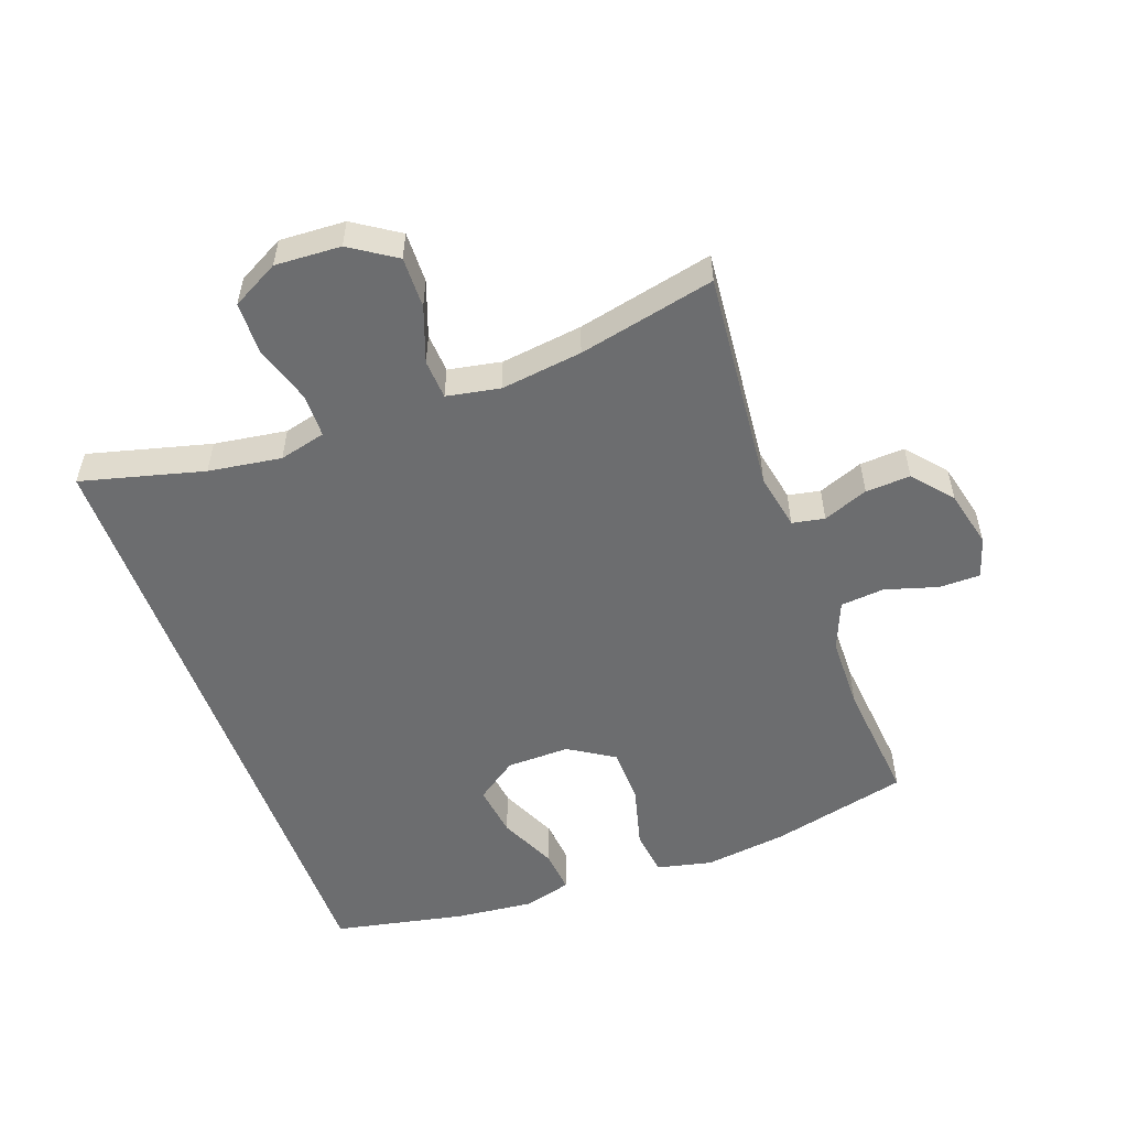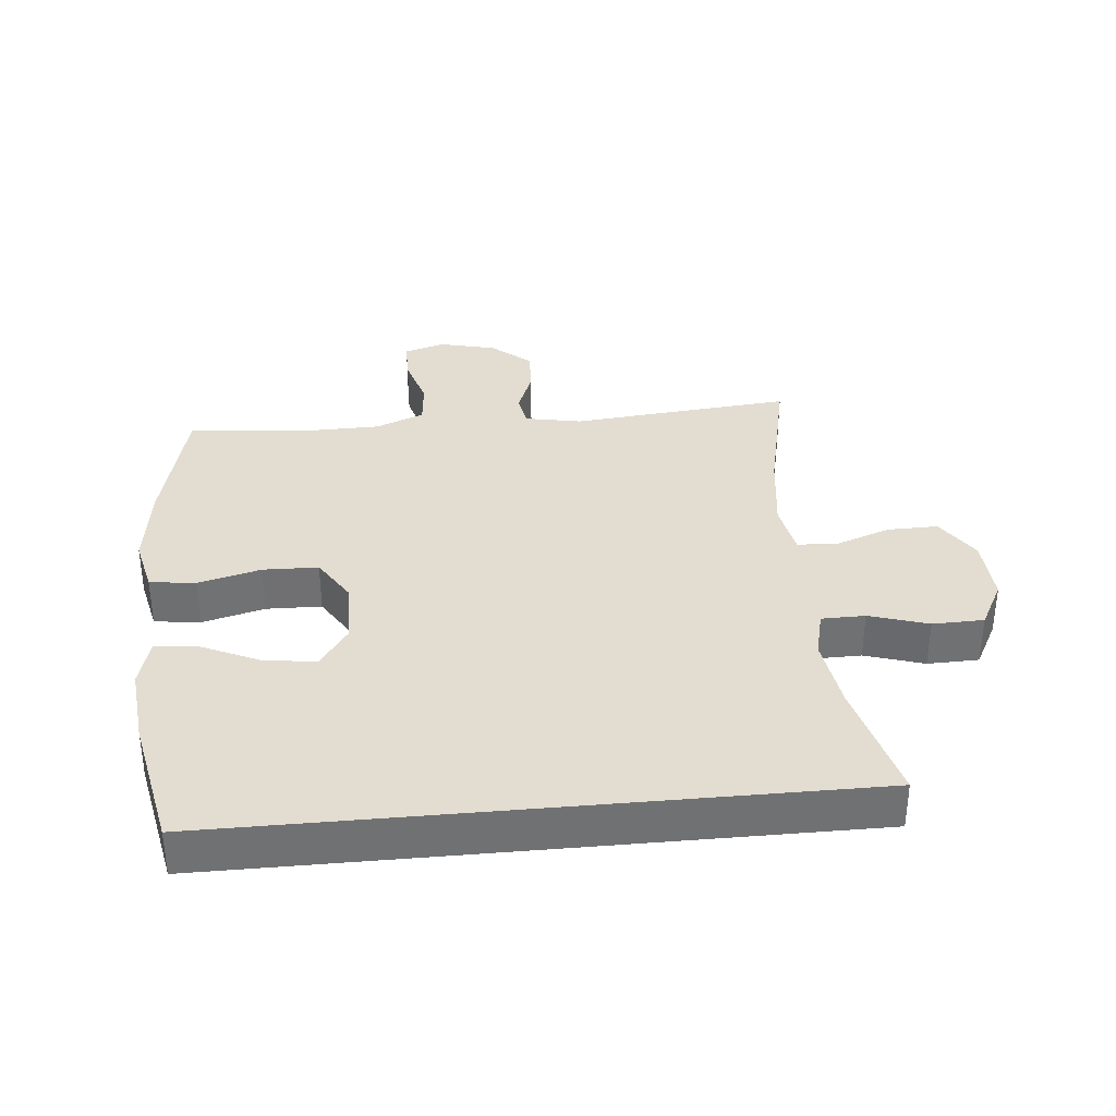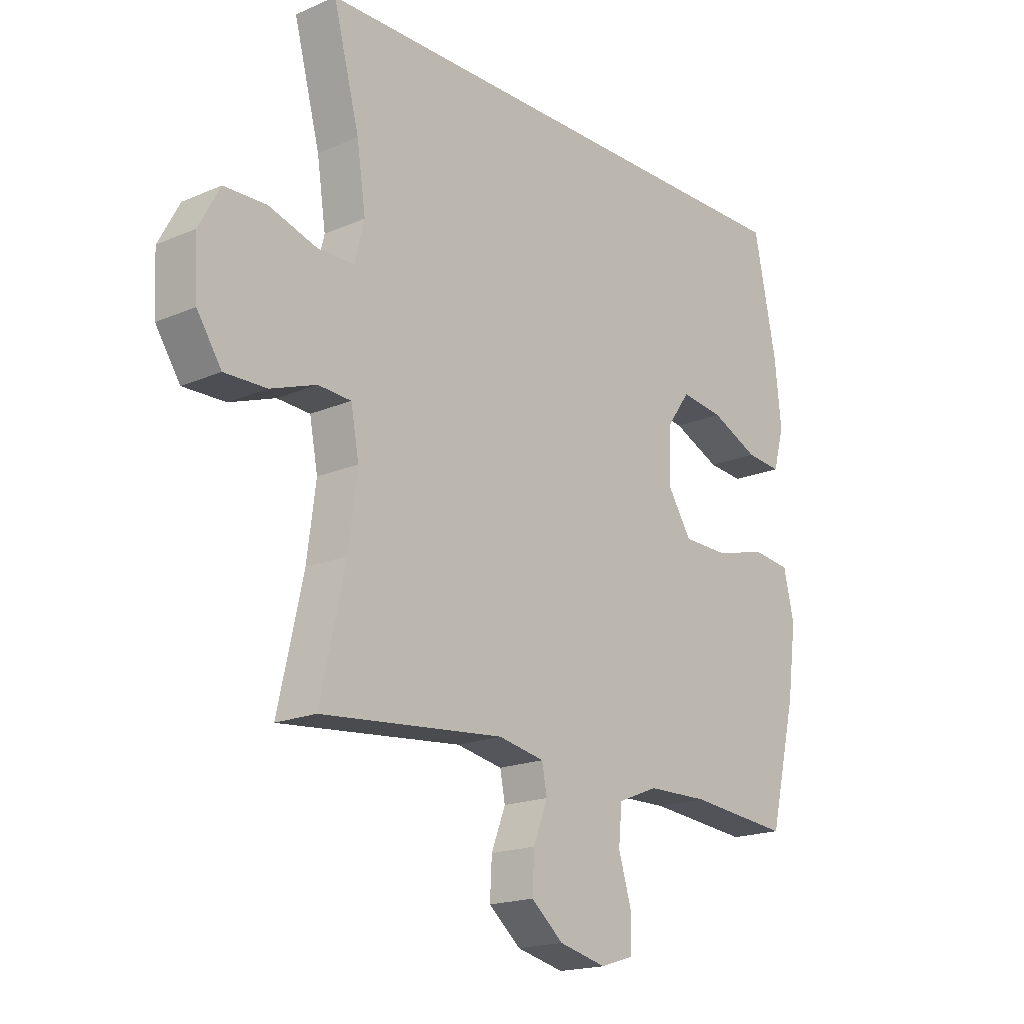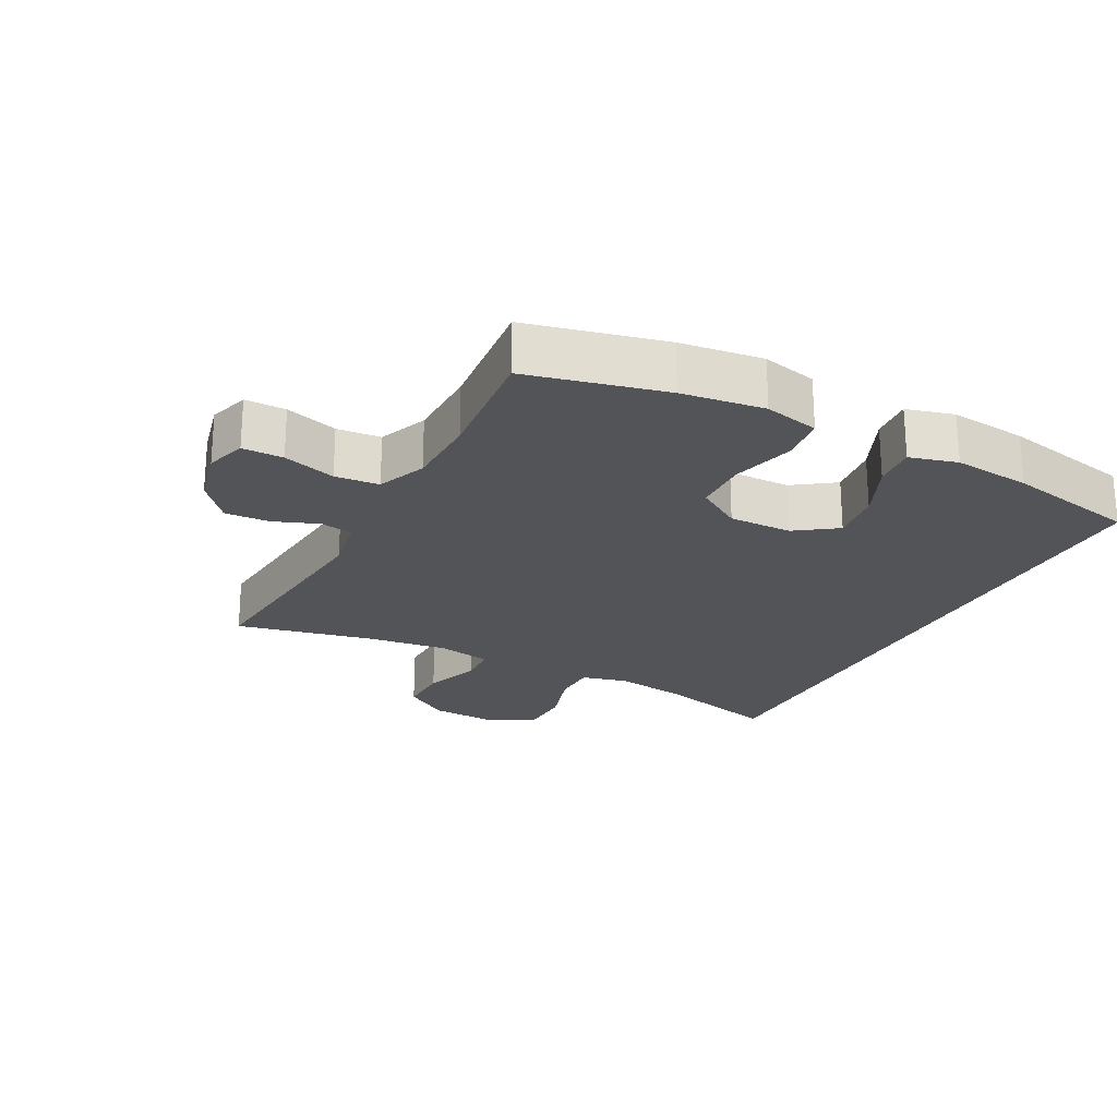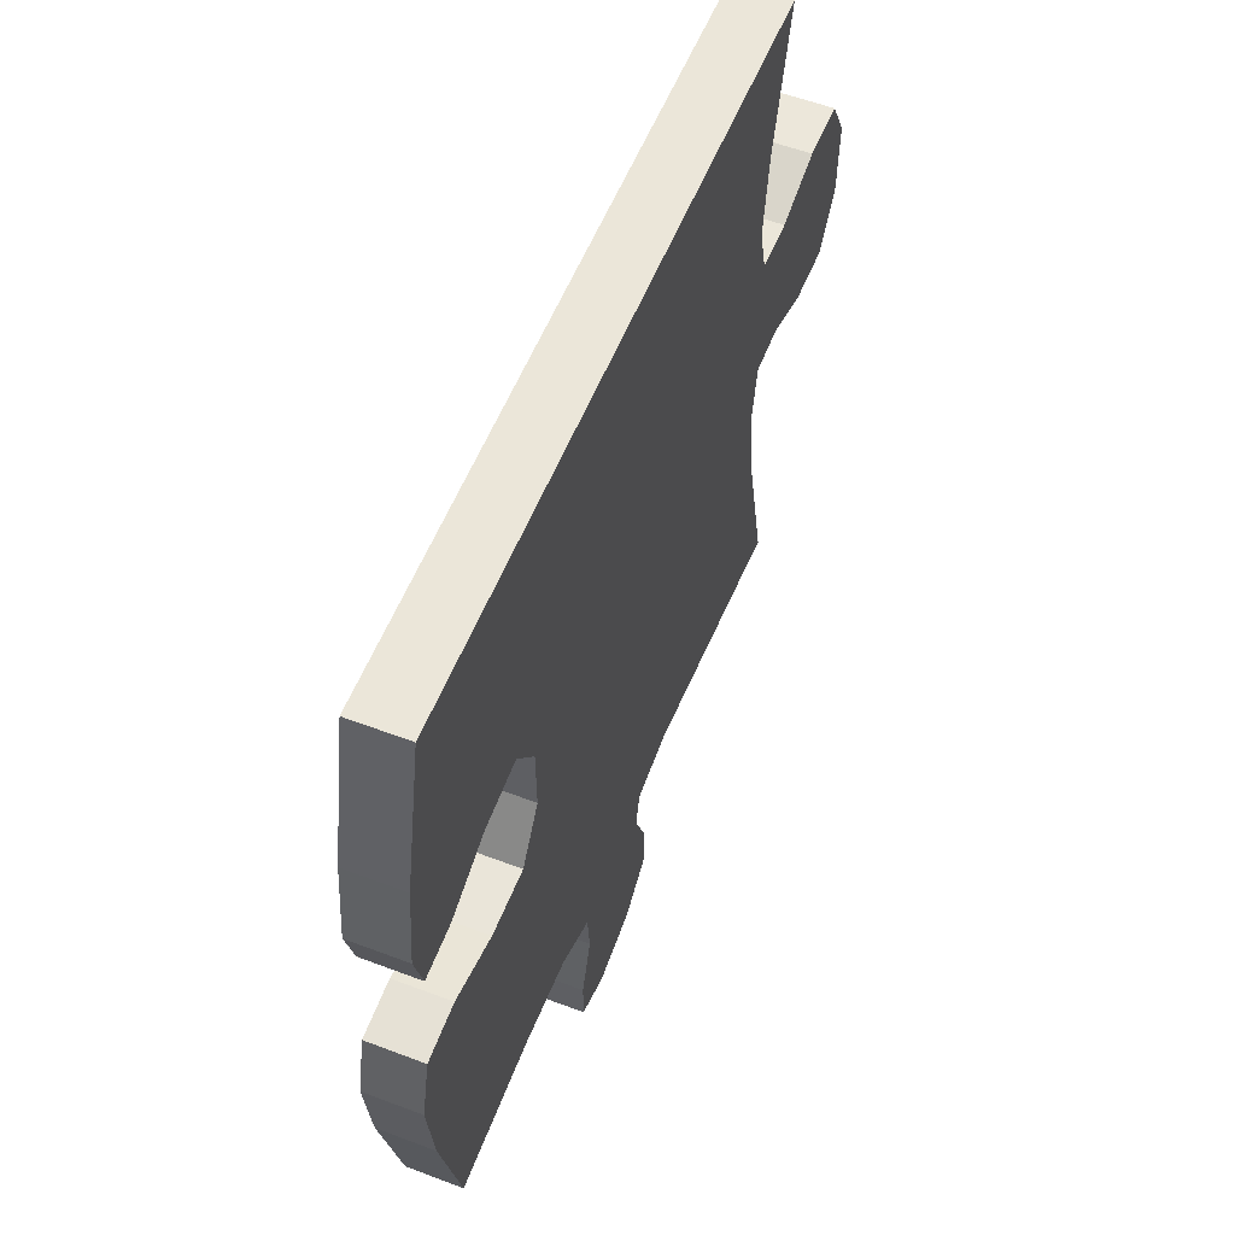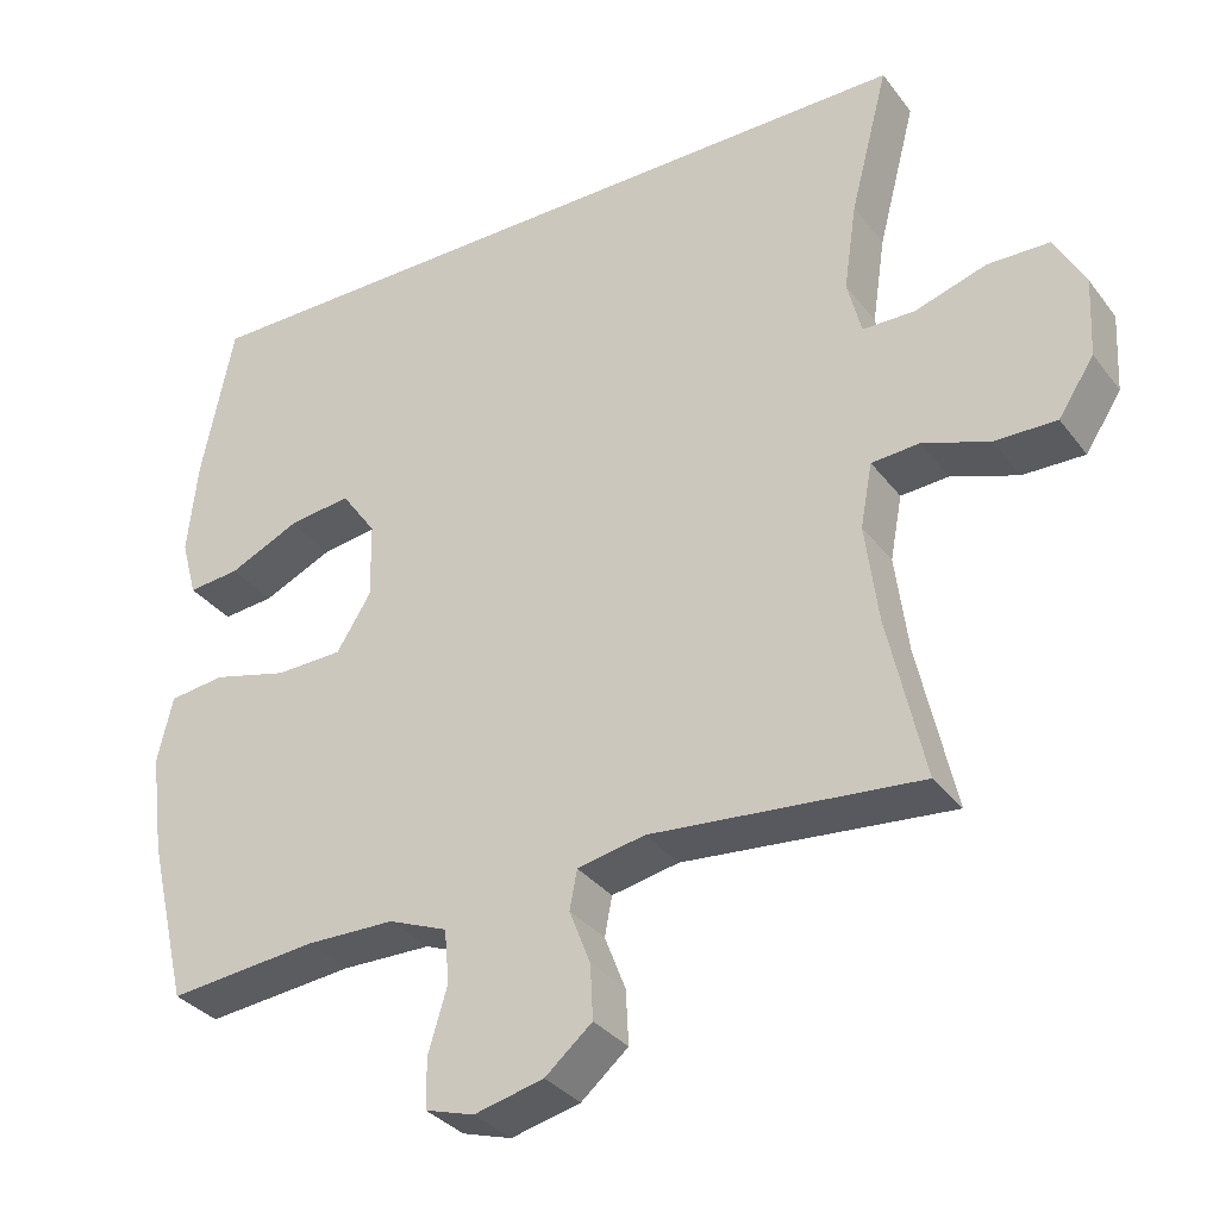
<metadata>
{"format":"obj","ext":"obj","renderer":"f3d","projection":"perspective","resolution":1024,"background":"white","views":[{"elev":-53.9,"azim":109.9,"up":"+Y"},{"elev":35.3,"azim":-5.4,"up":"+Y"},{"elev":-18.2,"azim":130.1,"up":"+Z"},{"elev":-23.2,"azim":-117.8,"up":"+Y"},{"elev":56.1,"azim":-68.3,"up":"+Z"},{"elev":-33.3,"azim":31.3,"up":"+Z"}]}
</metadata>
<code>
o path242_path242.001
v -0.5583 0.0375 0.3202
v -0.5708 0.0375 0.1976
v -0.5502 0.0375 0.1223
v -0.4825 0.0375 0.1286
v -0.3911 0.0375 0.1704
v -0.3086 0.0375 0.1813
v -0.2628 0.0375 0.1164
v -0.2612 0.0375 0.01688
v -0.3061 0.0375 -0.05483
v -0.3934 0.0375 -0.057
v -0.4922 0.0375 -0.03132
v -0.565 0.0375 -0.04032
v -0.5849 0.0375 -0.1271
v -0.5677 0.0375 -0.2573
v -0.5159 0.0375 -0.4735
v -0.322 0.0375 -0.4544
v -0.2056 0.0375 -0.4562
v -0.1286 0.0375 -0.4872
v -0.1222 0.0375 -0.5566
v -0.1471 0.0375 -0.64
v -0.1466 0.0375 -0.7043
v -0.08279 0.0375 -0.7239
v 0.007558 0.0375 -0.7023
v 0.06899 0.0375 -0.6501
v 0.06538 0.0375 -0.5796
v 0.03805 0.0375 -0.5089
v 0.0477 0.0375 -0.458
v 0.1359 0.0375 -0.4407
v 0.4858 0.0375 -0.4735
v 0.4381 0.0375 -0.2583
v 0.4214 0.0375 -0.1297
v 0.4371 0.0375 -0.04612
v 0.4996 0.0375 -0.04219
v 0.5867 0.0375 -0.07325
v 0.6671 0.0375 -0.07475
v 0.7138 0.0375 -0.003261
v 0.7191 0.0375 0.1003
v 0.6795 0.0375 0.1738
v 0.5985 0.0375 0.1758
v 0.5056 0.0375 0.1467
v 0.437 0.0375 0.1475
v 0.4188 0.0375 0.2208
v 0.4357 0.0375 0.3355
v 0.4858 0.0375 0.5284
v -0.5159 0.0375 0.5284
v -0.5583 -0.0375 0.3202
v -0.5708 -0.0375 0.1976
v -0.5502 -0.0375 0.1223
v -0.4825 -0.0375 0.1286
v -0.3911 -0.0375 0.1704
v -0.3086 -0.0375 0.1813
v -0.2628 -0.0375 0.1164
v -0.2612 -0.0375 0.01688
v -0.3061 -0.0375 -0.05483
v -0.3934 -0.0375 -0.057
v -0.4922 -0.0375 -0.03132
v -0.565 -0.0375 -0.04032
v -0.5849 -0.0375 -0.1271
v -0.5677 -0.0375 -0.2573
v -0.5159 -0.0375 -0.4735
v -0.322 -0.0375 -0.4544
v -0.2056 -0.0375 -0.4562
v -0.1286 -0.0375 -0.4872
v -0.1222 -0.0375 -0.5566
v -0.1471 -0.0375 -0.64
v -0.1466 -0.0375 -0.7043
v -0.08279 -0.0375 -0.7239
v 0.007558 -0.0375 -0.7023
v 0.06899 -0.0375 -0.6501
v 0.06538 -0.0375 -0.5796
v 0.03805 -0.0375 -0.5089
v 0.0477 -0.0375 -0.458
v 0.1359 -0.0375 -0.4407
v 0.4858 -0.0375 -0.4735
v 0.4381 -0.0375 -0.2583
v 0.4214 -0.0375 -0.1297
v 0.4371 -0.0375 -0.04612
v 0.4996 -0.0375 -0.04219
v 0.5867 -0.0375 -0.07325
v 0.6671 -0.0375 -0.07475
v 0.7138 -0.0375 -0.003261
v 0.7191 -0.0375 0.1003
v 0.6795 -0.0375 0.1738
v 0.5985 -0.0375 0.1758
v 0.5056 -0.0375 0.1467
v 0.437 -0.0375 0.1475
v 0.4188 -0.0375 0.2208
v 0.4357 -0.0375 0.3355
v 0.4858 -0.0375 0.5284
v -0.5159 -0.0375 0.5284
v -0.565 0.0375 -0.04032
v -0.565 0.0375 -0.04032
v -0.5849 0.0375 -0.1271
v -0.5677 0.0375 -0.2573
v -0.5583 0.0375 0.3202
v -0.5708 0.0375 0.1976
v -0.5502 0.0375 0.1223
v -0.5502 0.0375 0.1223
v -0.4922 0.0375 -0.03132
v -0.4825 0.0375 0.1286
v -0.5159 0.0375 -0.4735
v -0.5159 0.0375 -0.4735
v -0.5159 0.0375 0.5284
v -0.5159 0.0375 0.5284
v 0.4858 0.0375 0.5284
v 0.4858 0.0375 0.5284
v -0.3911 0.0375 0.1704
v -0.3934 0.0375 -0.057
v -0.322 0.0375 -0.4544
v -0.3061 0.0375 -0.05483
v -0.3086 0.0375 0.1813
v -0.3086 0.0375 0.1813
v -0.2056 0.0375 -0.4562
v -0.2628 0.0375 0.1164
v -0.2612 0.0375 0.01688
v -0.1286 0.0375 -0.4872
v -0.1286 0.0375 -0.4872
v -0.1222 0.0375 -0.5566
v -0.1471 0.0375 -0.64
v -0.1466 0.0375 -0.7043
v -0.1466 0.0375 -0.7043
v -0.08279 0.0375 -0.7239
v 0.03805 0.0375 -0.5089
v 0.0477 0.0375 -0.458
v 0.0477 0.0375 -0.458
v 0.007558 0.0375 -0.7023
v 0.06899 0.0375 -0.6501
v 0.06538 0.0375 -0.5796
v 0.1359 0.0375 -0.4407
v 0.4357 0.0375 0.3355
v 0.4188 0.0375 0.2208
v 0.437 0.0375 0.1475
v 0.437 0.0375 0.1475
v 0.4214 0.0375 -0.1297
v 0.4371 0.0375 -0.04612
v 0.4371 0.0375 -0.04612
v 0.4381 0.0375 -0.2583
v 0.5056 0.0375 0.1467
v 0.4996 0.0375 -0.04219
v 0.4858 0.0375 -0.4735
v 0.4858 0.0375 -0.4735
v 0.5867 0.0375 -0.07325
v 0.5985 0.0375 0.1758
v 0.6671 0.0375 -0.07475
v 0.6795 0.0375 0.1738
v 0.6795 0.0375 0.1738
v 0.7138 0.0375 -0.003261
v 0.7191 0.0375 0.1003
v -0.565 -0.0375 -0.04032
v -0.565 -0.0375 -0.04032
v -0.5849 -0.0375 -0.1271
v -0.5677 -0.0375 -0.2573
v -0.5583 -0.0375 0.3202
v -0.5708 -0.0375 0.1976
v -0.5502 -0.0375 0.1223
v -0.5502 -0.0375 0.1223
v -0.4922 -0.0375 -0.03132
v -0.4825 -0.0375 0.1286
v -0.5159 -0.0375 -0.4735
v -0.5159 -0.0375 -0.4735
v -0.5159 -0.0375 0.5284
v -0.5159 -0.0375 0.5284
v 0.4858 -0.0375 0.5284
v 0.4858 -0.0375 0.5284
v -0.3911 -0.0375 0.1704
v -0.3934 -0.0375 -0.057
v -0.322 -0.0375 -0.4544
v -0.3061 -0.0375 -0.05483
v -0.3086 -0.0375 0.1813
v -0.3086 -0.0375 0.1813
v -0.2056 -0.0375 -0.4562
v -0.2628 -0.0375 0.1164
v -0.2612 -0.0375 0.01688
v -0.1286 -0.0375 -0.4872
v -0.1286 -0.0375 -0.4872
v -0.1222 -0.0375 -0.5566
v -0.1471 -0.0375 -0.64
v -0.1466 -0.0375 -0.7043
v -0.1466 -0.0375 -0.7043
v -0.08279 -0.0375 -0.7239
v 0.03805 -0.0375 -0.5089
v 0.0477 -0.0375 -0.458
v 0.0477 -0.0375 -0.458
v 0.007558 -0.0375 -0.7023
v 0.06899 -0.0375 -0.6501
v 0.06538 -0.0375 -0.5796
v 0.1359 -0.0375 -0.4407
v 0.4357 -0.0375 0.3355
v 0.4188 -0.0375 0.2208
v 0.437 -0.0375 0.1475
v 0.437 -0.0375 0.1475
v 0.4214 -0.0375 -0.1297
v 0.4371 -0.0375 -0.04612
v 0.4371 -0.0375 -0.04612
v 0.4381 -0.0375 -0.2583
v 0.5056 -0.0375 0.1467
v 0.4996 -0.0375 -0.04219
v 0.4858 -0.0375 -0.4735
v 0.4858 -0.0375 -0.4735
v 0.5867 -0.0375 -0.07325
v 0.5985 -0.0375 0.1758
v 0.6671 -0.0375 -0.07475
v 0.6795 -0.0375 0.1738
v 0.6795 -0.0375 0.1738
v 0.7138 -0.0375 -0.003261
v 0.7191 -0.0375 0.1003
f 161 169 163
f 173 193 190
f 167 166 152
f 190 189 172
f 159 167 152
f 176 184 186
f 151 157 149
f 177 184 176
f 174 182 171
f 201 206 203
f 192 187 195
f 197 190 193
f 200 196 197
f 153 169 161
f 165 153 154
f 178 180 177
f 173 190 172
f 151 166 157
f 187 192 173
f 192 193 173
f 182 174 181
f 176 181 174
f 168 182 173
f 197 196 190
f 163 169 188
f 181 176 186
f 185 186 184
f 158 154 155
f 171 182 168
f 171 168 167
f 188 172 189
f 182 187 173
f 206 201 205
f 172 188 169
f 152 166 151
f 180 184 177
f 167 168 166
f 205 201 200
f 200 201 196
f 195 187 198
f 202 205 200
f 165 154 158
f 169 153 165
f 92 13 58 150
f 13 14 59 58
f 1 2 47 46
f 2 98 156 47
f 11 12 57 56
f 3 4 49 48
f 14 102 160 59
f 104 1 46 162
f 106 45 90 164
f 4 5 50 49
f 10 11 56 55
f 15 16 61 60
f 9 10 55 54
f 5 112 170 50
f 16 17 62 61
f 6 7 52 51
f 8 9 54 53
f 7 8 53 52
f 17 117 175 62
f 19 20 65 64
f 20 121 179 65
f 21 22 67 66
f 18 19 64 63
f 26 125 183 71
f 22 23 68 67
f 23 24 69 68
f 25 26 71 70
f 24 25 70 69
f 27 28 73 72
f 43 44 89 88
f 42 43 88 87
f 133 42 87 191
f 31 136 194 76
f 30 31 76 75
f 40 41 86 85
f 32 33 78 77
f 141 30 75 199
f 28 29 74 73
f 33 34 79 78
f 39 40 85 84
f 34 35 80 79
f 146 39 84 204
f 35 36 81 80
f 37 38 83 82
f 36 37 82 81
f 103 105 111
f 115 132 135
f 109 94 108
f 132 114 131
f 101 94 109
f 118 128 126
f 93 91 99
f 119 118 126
f 116 113 124
f 143 145 148
f 134 137 129
f 139 135 132
f 142 139 138
f 95 103 111
f 107 96 95
f 120 119 122
f 115 114 132
f 93 99 108
f 129 115 134
f 134 115 135
f 124 123 116
f 118 116 123
f 110 115 124
f 139 132 138
f 105 130 111
f 123 128 118
f 127 126 128
f 100 97 96
f 113 110 124
f 113 109 110
f 130 131 114
f 124 115 129
f 148 147 143
f 114 111 130
f 94 93 108
f 122 119 126
f 109 108 110
f 147 142 143
f 142 138 143
f 137 140 129
f 144 142 147
f 107 100 96
f 111 107 95

</code>
